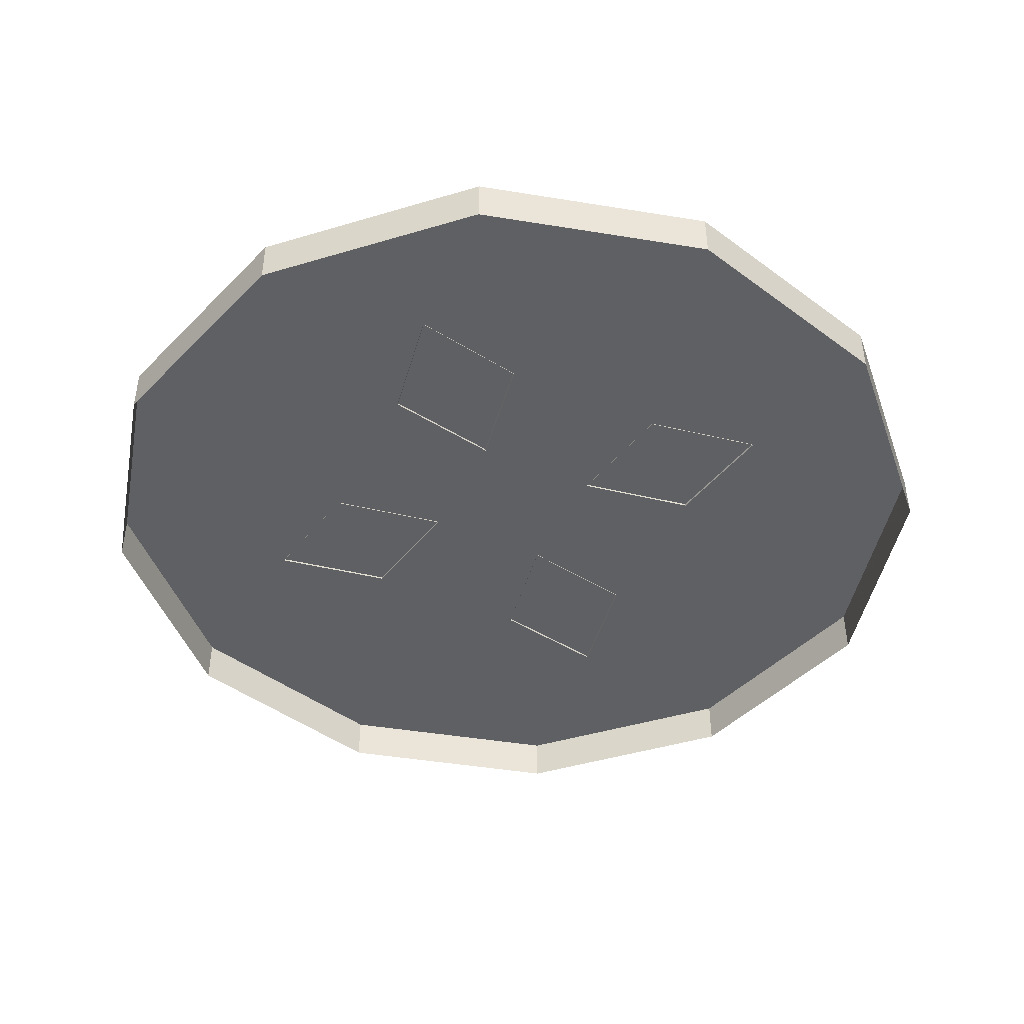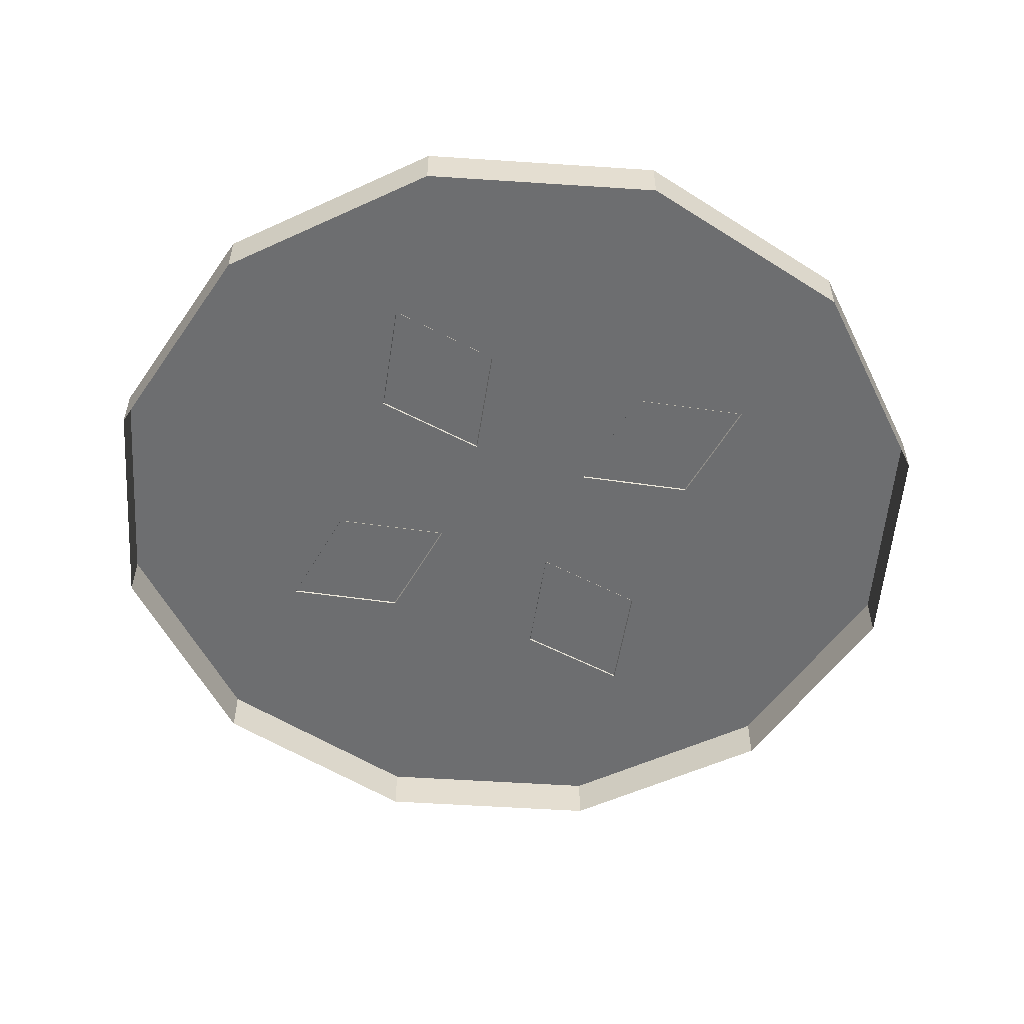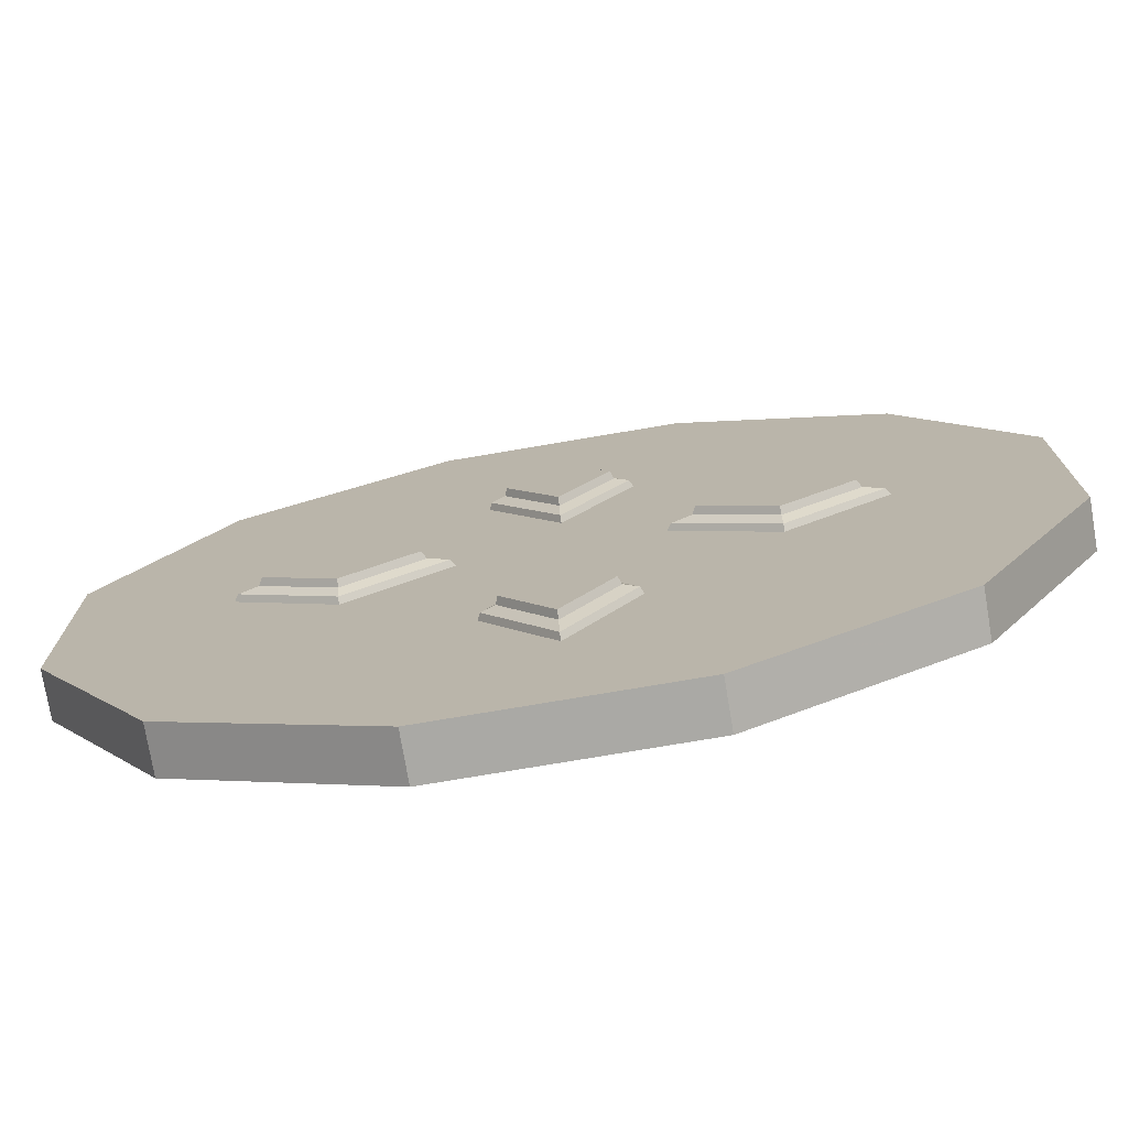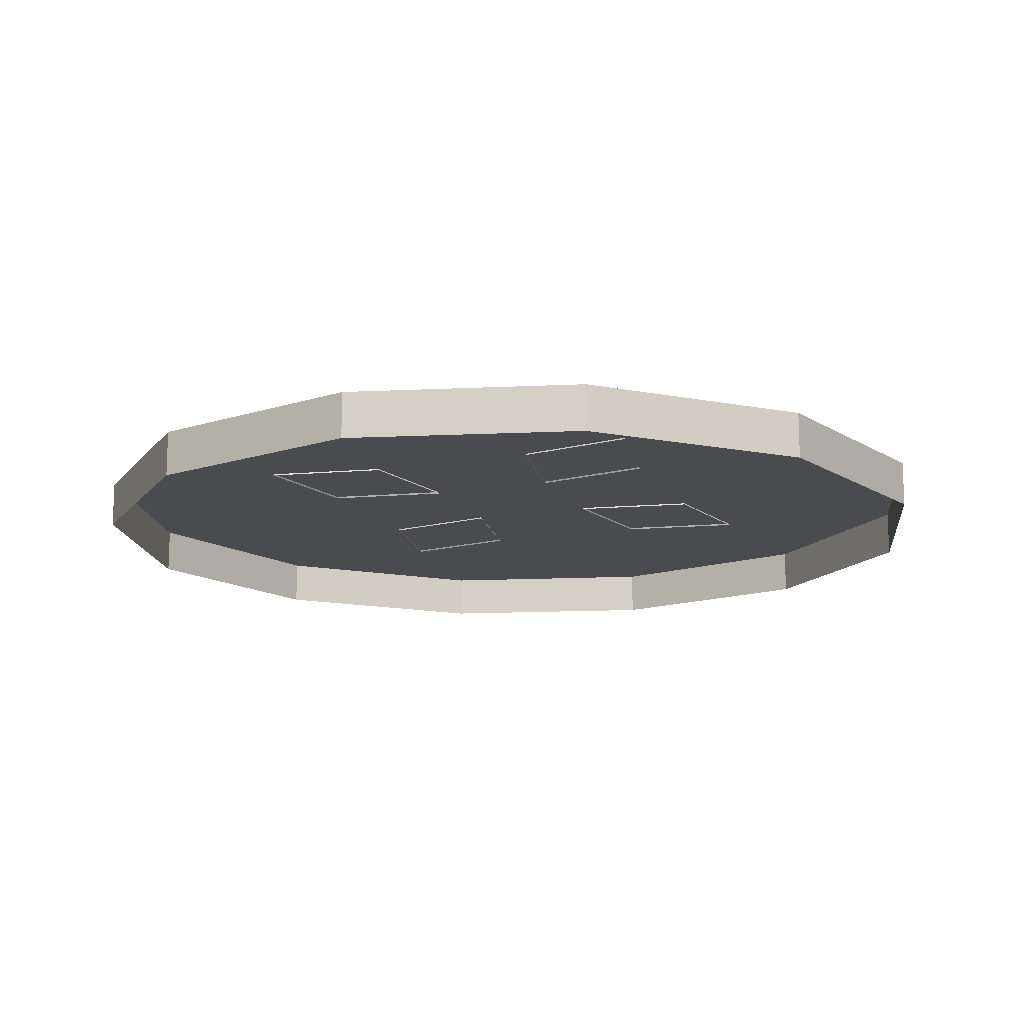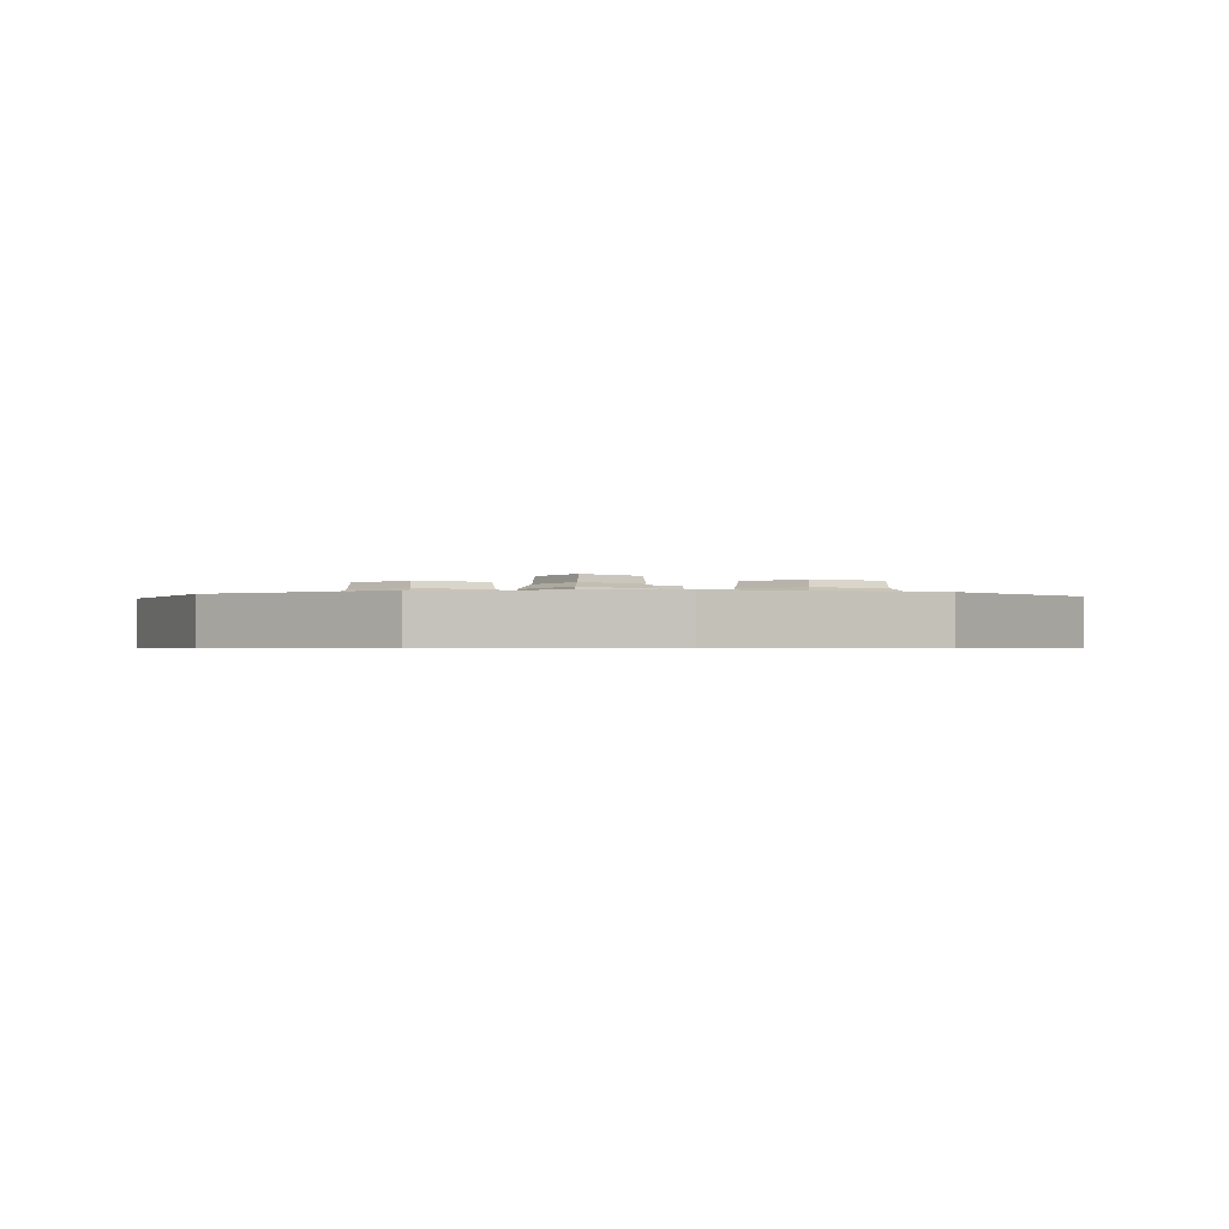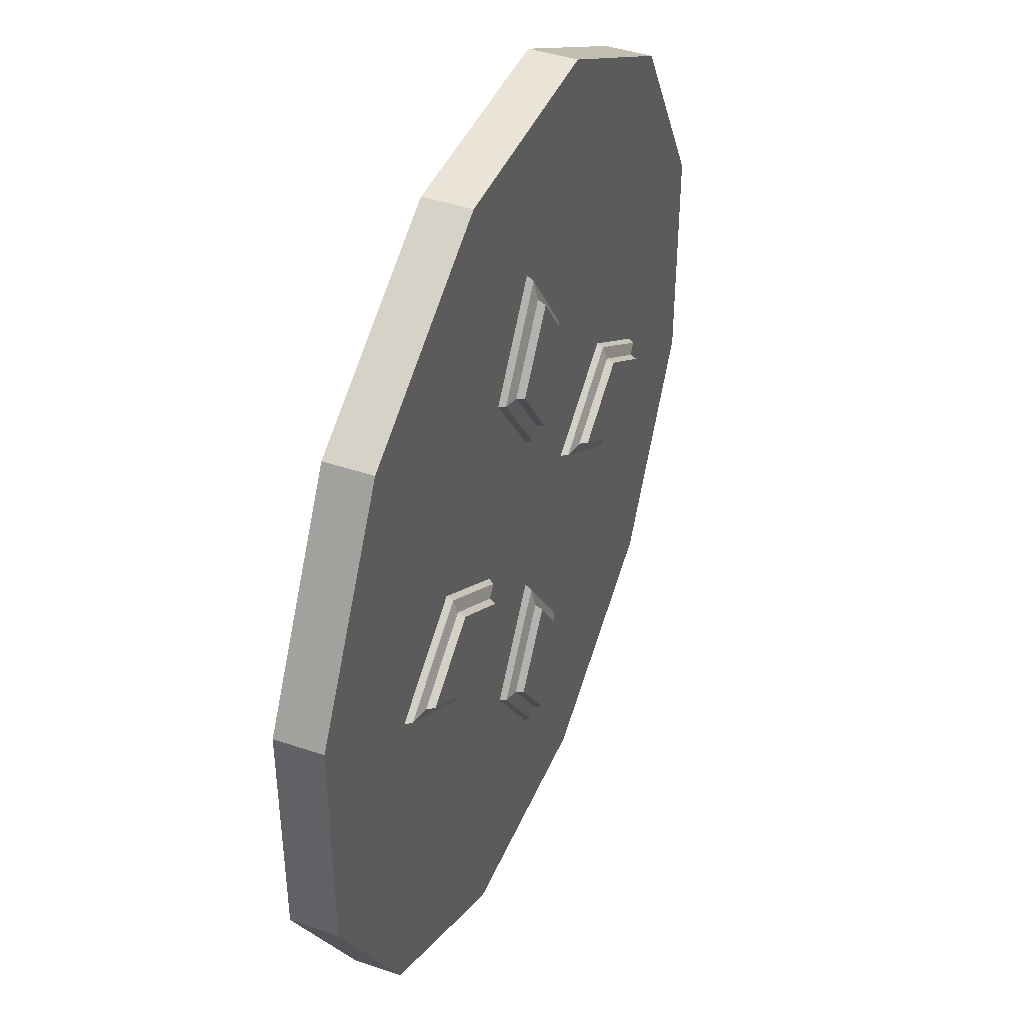
<metadata>
{"format":"obj","ext":"obj","renderer":"f3d","projection":"perspective","resolution":1024,"background":"white","views":[{"elev":-44.7,"azim":-160.8,"up":"+Z"},{"elev":-54.3,"azim":116.0,"up":"+Z"},{"elev":-75.4,"azim":9.6,"up":"+Y"},{"elev":-13.9,"azim":66.1,"up":"+Z"},{"elev":-0.7,"azim":96.9,"up":"+Z"},{"elev":43.0,"azim":-68.1,"up":"+Y"}]}
</metadata>
<code>
g objhuodong_jingsu_545_pingtai_01
v 353.1 94.62 37.14
v 353.1 -94.62 37.14
v 353.1 -94.62 1.5e-05
v 353.1 94.62 -1.6e-05
v 258.5 258.5 37.14
v 258.5 258.5 -4.3e-05
v 258.5 -258.5 37.14
v 258.5 -258.5 4.1e-05
v 288.3 -77.24 37.14
v 353.1 -94.62 37.14
v 353.1 94.62 37.14
v 288.3 77.24 37.14
v 258.5 258.5 37.14
v 211 211 37.14
v 211 -211 37.14
v 258.5 -258.5 37.14
v 170.5 45.68 37.14
v 170.5 -45.68 37.14
v 124.8 124.8 37.14
v 124.8 -124.8 37.14
v 94.62 353.1 -5.8e-05
v -94.62 353.1 -5.8e-05
v -94.62 353.1 37.14
v 94.62 353.1 37.14
v -258.5 258.5 -4.3e-05
v -258.5 258.5 37.14
v 258.5 258.5 -4.3e-05
v 258.5 258.5 37.14
v -94.62 353.1 37.14
v -77.24 288.3 37.14
v 77.24 288.3 37.14
v 94.62 353.1 37.14
v -258.5 258.5 37.14
v -211 211 37.14
v 211 211 37.14
v 258.5 258.5 37.14
v -45.68 170.5 37.14
v 45.68 170.5 37.14
v -124.8 124.8 37.14
v 124.8 124.8 37.14
v -353.1 -94.62 37.14
v -353.1 94.62 37.14
v -353.1 94.62 -1.6e-05
v -353.1 -94.62 1.5e-05
v -258.5 -258.5 37.14
v -258.5 -258.5 4.1e-05
v -258.5 258.5 37.14
v -258.5 258.5 -4.3e-05
v -288.3 77.24 37.14
v -353.1 94.62 37.14
v -353.1 -94.62 37.14
v -288.3 -77.24 37.14
v -258.5 -258.5 37.14
v -211 -211 37.14
v -211 211 37.14
v -258.5 258.5 37.14
v -170.5 -45.68 37.14
v -170.5 45.68 37.14
v -124.8 -124.8 37.14
v -124.8 124.8 37.14
v 94.62 -353.1 37.14
v -94.62 -353.1 37.14
v -94.62 -353.1 5.7e-05
v 94.62 -353.1 5.7e-05
v 258.5 -258.5 37.14
v 258.5 -258.5 4.1e-05
v -258.5 -258.5 37.14
v -258.5 -258.5 4.1e-05
v -77.24 -288.3 37.14
v -94.62 -353.1 37.14
v 94.62 -353.1 37.14
v 77.24 -288.3 37.14
v 258.5 -258.5 37.14
v 211 -211 37.14
v -211 -211 37.14
v -258.5 -258.5 37.14
v 45.68 -170.5 37.14
v -45.68 -170.5 37.14
v 124.8 -124.8 37.14
v -124.8 -124.8 37.14
v 5.9e-05 -209.4 51.46
v 39.04 -153.1 51.46
v -39.04 -153.1 51.46
v 6.2e-05 -228.3 42.19
v -52.09 -153.1 42.19
v -55.12 -153.1 35.93
v 5.1e-05 -232.6 35.93
v 52.09 -153.1 42.19
v 6.2e-05 -228.3 42.19
v 5.1e-05 -232.6 35.93
v 55.12 -153.1 35.93
v 1e-05 -77.89 42.19
v 52.09 -153.1 42.19
v 55.12 -153.1 35.93
v 9e-06 -73.52 35.93
v -52.09 -153.1 42.19
v 1e-05 -77.89 42.19
v 9e-06 -73.52 35.93
v -55.12 -153.1 35.93
v 6.1e-05 -212.7 45.65
v -41.3 -153.1 45.65
v -52.09 -153.1 42.19
v 6.2e-05 -228.3 42.19
v 41.3 -153.1 45.65
v 6.1e-05 -212.7 45.65
v 6.2e-05 -228.3 42.19
v 52.09 -153.1 42.19
v 1.6e-05 -93.46 45.65
v 41.3 -153.1 45.65
v 52.09 -153.1 42.19
v 1e-05 -77.89 42.19
v -41.3 -153.1 45.65
v 1.6e-05 -93.46 45.65
v 1e-05 -77.89 42.19
v -52.09 -153.1 42.19
v 5.9e-05 -209.4 51.46
v -39.04 -153.1 51.46
v 39.04 -153.1 51.46
v 1.7e-05 -96.73 51.46
v -209.4 -3.1e-05 51.46
v -153.1 -39.04 51.46
v -153.1 39.04 51.46
v -228.3 -3.2e-05 42.19
v -153.1 52.09 42.19
v -153.1 55.12 35.93
v -232.6 -2.1e-05 35.93
v -153.1 -52.09 42.19
v -228.3 -3.2e-05 42.19
v -232.6 -2.1e-05 35.93
v -153.1 -55.12 35.93
v -77.89 4e-06 42.19
v -153.1 -52.09 42.19
v -153.1 -55.12 35.93
v -73.52 4e-06 35.93
v -153.1 52.09 42.19
v -77.89 4e-06 42.19
v -73.52 4e-06 35.93
v -153.1 55.12 35.93
v -212.7 -3.3e-05 45.65
v -153.1 41.3 45.65
v -153.1 52.09 42.19
v -228.3 -3.2e-05 42.19
v -153.1 -41.3 45.65
v -212.7 -3.3e-05 45.65
v -228.3 -3.2e-05 42.19
v -153.1 -52.09 42.19
v -93.46 1e-06 45.65
v -153.1 -41.3 45.65
v -153.1 -52.09 42.19
v -77.89 4e-06 42.19
v -153.1 41.3 45.65
v -93.46 1e-06 45.65
v -77.89 4e-06 42.19
v -153.1 52.09 42.19
v -209.4 -3.1e-05 51.46
v -153.1 39.04 51.46
v -153.1 -39.04 51.46
v -96.73 2e-06 51.46
v -6.2e-05 209.4 51.46
v -39.04 153.1 51.46
v 39.04 153.1 51.46
v -6.9e-05 228.3 42.19
v 52.09 153.1 42.19
v 55.12 153.1 35.93
v -5.7e-05 232.6 35.93
v -52.09 153.1 42.19
v -6.9e-05 228.3 42.19
v -5.7e-05 232.6 35.93
v -55.12 153.1 35.93
v -1.3e-05 77.89 42.19
v -52.09 153.1 42.19
v -55.12 153.1 35.93
v -1.2e-05 73.52 35.93
v 52.09 153.1 42.19
v -1.3e-05 77.89 42.19
v -1.2e-05 73.52 35.93
v 55.12 153.1 35.93
v -6.3e-05 212.7 45.65
v 41.3 153.1 45.65
v 52.09 153.1 42.19
v -6.9e-05 228.3 42.19
v -41.3 153.1 45.65
v -6.3e-05 212.7 45.65
v -6.9e-05 228.3 42.19
v -52.09 153.1 42.19
v -1.7e-05 93.46 45.65
v -41.3 153.1 45.65
v -52.09 153.1 42.19
v -1.3e-05 77.89 42.19
v 41.3 153.1 45.65
v -1.7e-05 93.46 45.65
v -1.3e-05 77.89 42.19
v 52.09 153.1 42.19
v -6.2e-05 209.4 51.46
v 39.04 153.1 51.46
v -39.04 153.1 51.46
v -1.8e-05 96.73 51.46
v 209.4 2.9e-05 51.46
v 153.1 39.04 51.46
v 153.1 -39.04 51.46
v 228.3 2.8e-05 42.19
v 153.1 -52.09 42.19
v 153.1 -55.12 35.93
v 232.6 1.4e-05 35.93
v 153.1 52.09 42.19
v 228.3 2.8e-05 42.19
v 232.6 1.4e-05 35.93
v 153.1 55.12 35.93
v 77.89 4e-06 42.19
v 153.1 52.09 42.19
v 153.1 55.12 35.93
v 73.52 3e-06 35.93
v 153.1 -52.09 42.19
v 77.89 4e-06 42.19
v 73.52 3e-06 35.93
v 153.1 -55.12 35.93
v 212.7 2.9e-05 45.65
v 153.1 -41.3 45.65
v 153.1 -52.09 42.19
v 228.3 2.8e-05 42.19
v 153.1 41.3 45.65
v 212.7 2.9e-05 45.65
v 228.3 2.8e-05 42.19
v 153.1 52.09 42.19
v 93.46 6e-06 45.65
v 153.1 41.3 45.65
v 153.1 52.09 42.19
v 77.89 4e-06 42.19
v 153.1 -41.3 45.65
v 93.46 6e-06 45.65
v 77.89 4e-06 42.19
v 153.1 -52.09 42.19
v 209.4 2.9e-05 51.46
v 153.1 -39.04 51.46
v 153.1 39.04 51.46
v 96.73 7e-06 51.46
v 1e-06 6e-06 37.14
v 1.7e-05 -96.73 51.46
v -96.73 2e-06 51.46
v -1.8e-05 96.73 51.46
v 96.73 7e-06 51.46
f 1 2 3
f 3 4 1
f 5 1 4
f 4 6 5
f 2 7 8
f 8 3 2
f 9 10 11
f 11 12 9
f 12 11 13
f 13 14 12
f 15 16 10
f 10 9 15
f 9 12 17
f 17 18 9
f 12 14 19
f 19 17 12
f 15 9 18
f 18 20 15
f 21 22 23
f 23 24 21
f 22 25 26
f 26 23 22
f 27 21 24
f 24 28 27
f 29 30 31
f 31 32 29
f 33 34 30
f 30 29 33
f 32 31 35
f 35 36 32
f 37 38 31
f 31 30 37
f 39 37 30
f 30 34 39
f 38 40 35
f 35 31 38
f 41 42 43
f 43 44 41
f 45 41 44
f 44 46 45
f 42 47 48
f 48 43 42
f 49 50 51
f 51 52 49
f 52 51 53
f 53 54 52
f 55 56 50
f 50 49 55
f 49 52 57
f 57 58 49
f 52 54 59
f 59 57 52
f 55 49 58
f 58 60 55
f 61 62 63
f 63 64 61
f 65 61 64
f 64 66 65
f 62 67 68
f 68 63 62
f 69 70 71
f 71 72 69
f 72 71 73
f 73 74 72
f 75 76 70
f 70 69 75
f 69 72 77
f 77 78 69
f 72 74 79
f 79 77 72
f 75 69 78
f 78 80 75
f 81 82 83
f 84 85 86
f 86 87 84
f 88 89 90
f 90 91 88
f 92 93 94
f 94 95 92
f 96 97 98
f 98 99 96
f 100 101 102
f 102 103 100
f 104 105 106
f 106 107 104
f 108 109 110
f 110 111 108
f 112 113 114
f 114 115 112
f 116 117 101
f 101 100 116
f 118 116 105
f 105 104 118
f 119 118 109
f 109 108 119
f 117 119 113
f 113 112 117
f 120 121 122
f 123 124 125
f 125 126 123
f 127 128 129
f 129 130 127
f 131 132 133
f 133 134 131
f 135 136 137
f 137 138 135
f 139 140 141
f 141 142 139
f 143 144 145
f 145 146 143
f 147 148 149
f 149 150 147
f 151 152 153
f 153 154 151
f 155 156 140
f 140 139 155
f 157 155 144
f 144 143 157
f 158 157 148
f 148 147 158
f 156 158 152
f 152 151 156
f 159 160 161
f 162 163 164
f 164 165 162
f 166 167 168
f 168 169 166
f 170 171 172
f 172 173 170
f 174 175 176
f 176 177 174
f 178 179 180
f 180 181 178
f 182 183 184
f 184 185 182
f 186 187 188
f 188 189 186
f 190 191 192
f 192 193 190
f 194 195 179
f 179 178 194
f 196 194 183
f 183 182 196
f 197 196 187
f 187 186 197
f 195 197 191
f 191 190 195
f 198 199 200
f 201 202 203
f 203 204 201
f 205 206 207
f 207 208 205
f 209 210 211
f 211 212 209
f 213 214 215
f 215 216 213
f 217 218 219
f 219 220 217
f 221 222 223
f 223 224 221
f 225 226 227
f 227 228 225
f 229 230 231
f 231 232 229
f 233 234 218
f 218 217 233
f 235 233 222
f 222 221 235
f 236 235 226
f 226 225 236
f 234 236 230
f 230 229 234
f 17 237 18
f 19 237 17
f 18 237 20
f 37 237 38
f 39 237 37
f 38 237 40
f 57 237 58
f 59 237 57
f 58 237 60
f 77 237 78
f 79 237 77
f 78 237 80
f 82 238 83
f 121 239 122
f 160 240 161
f 199 241 200

</code>
